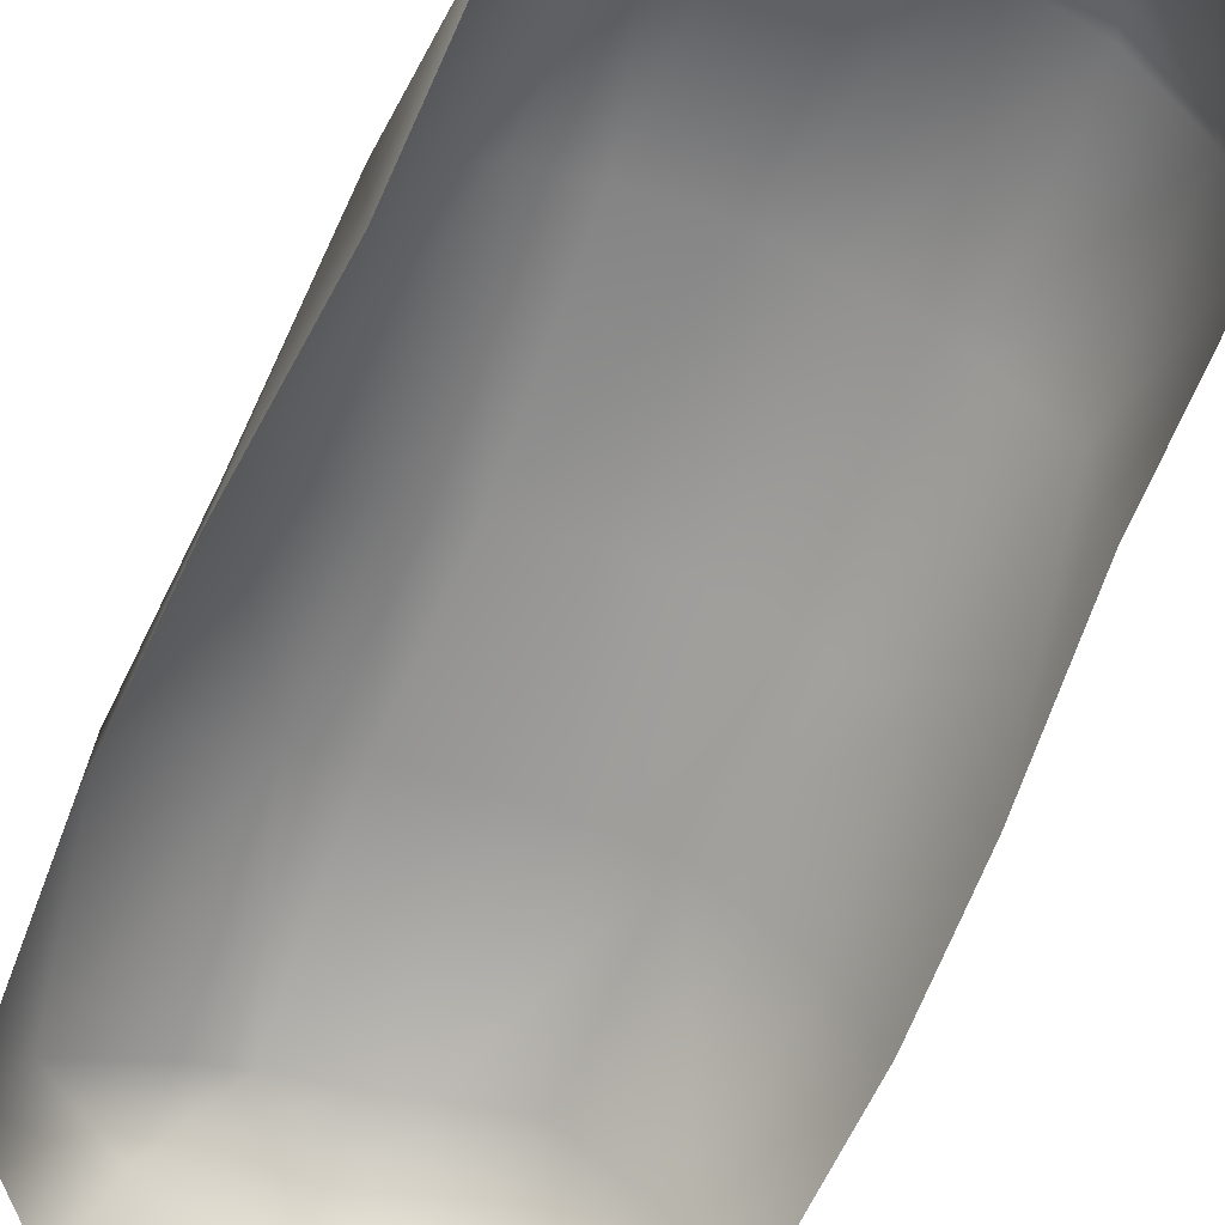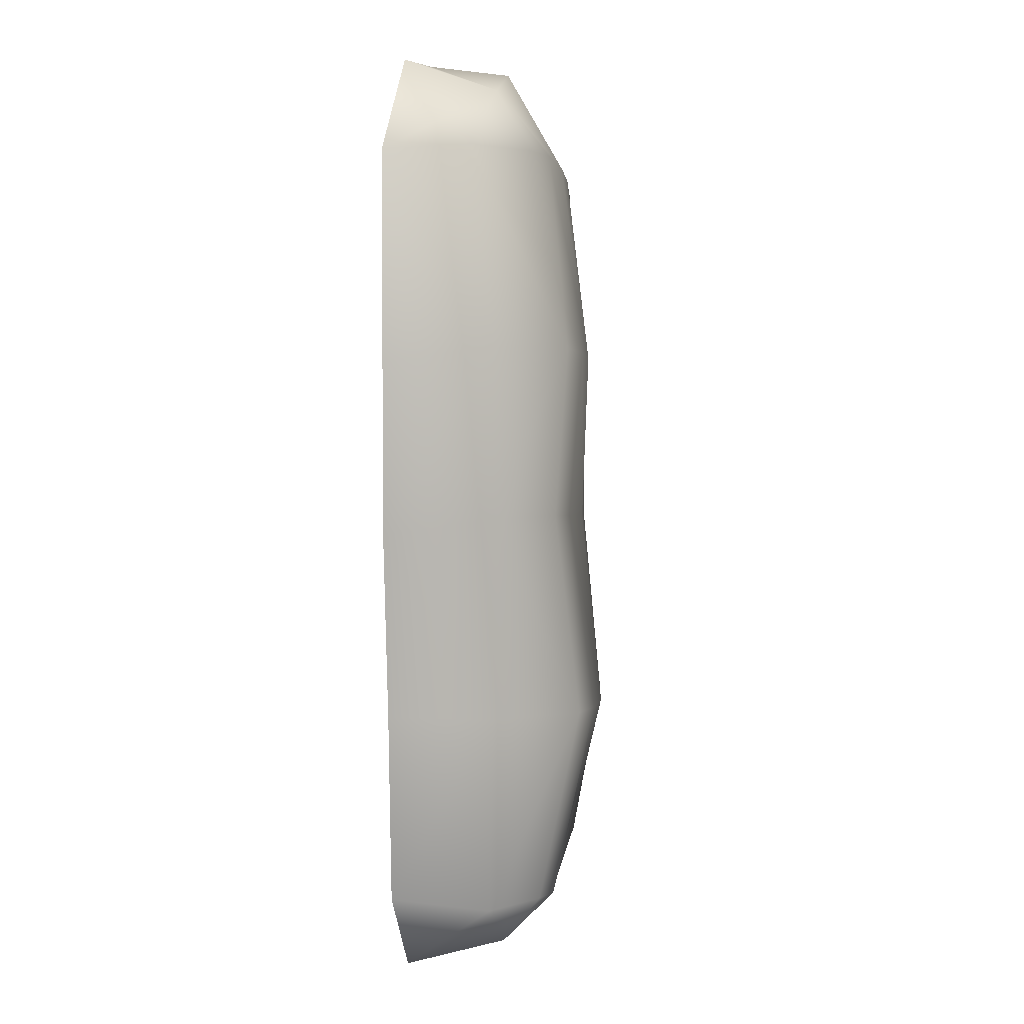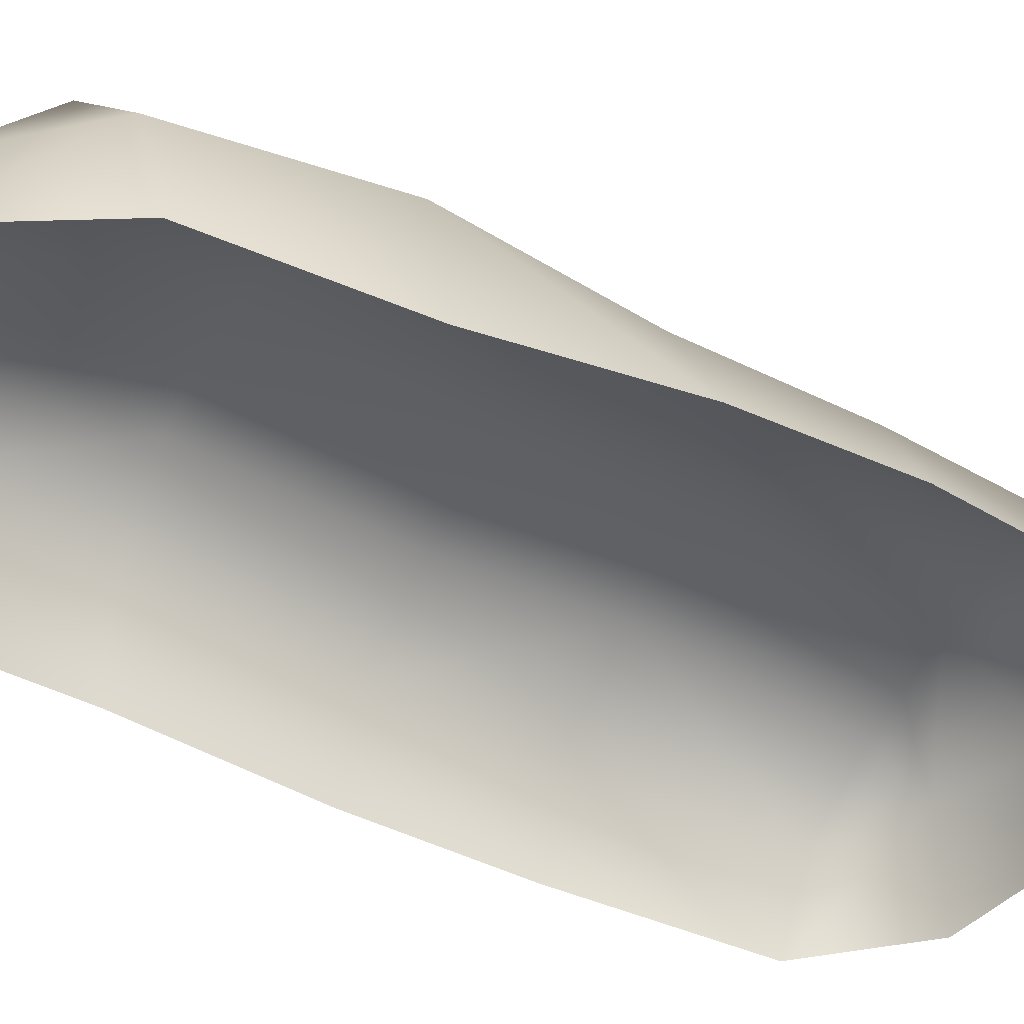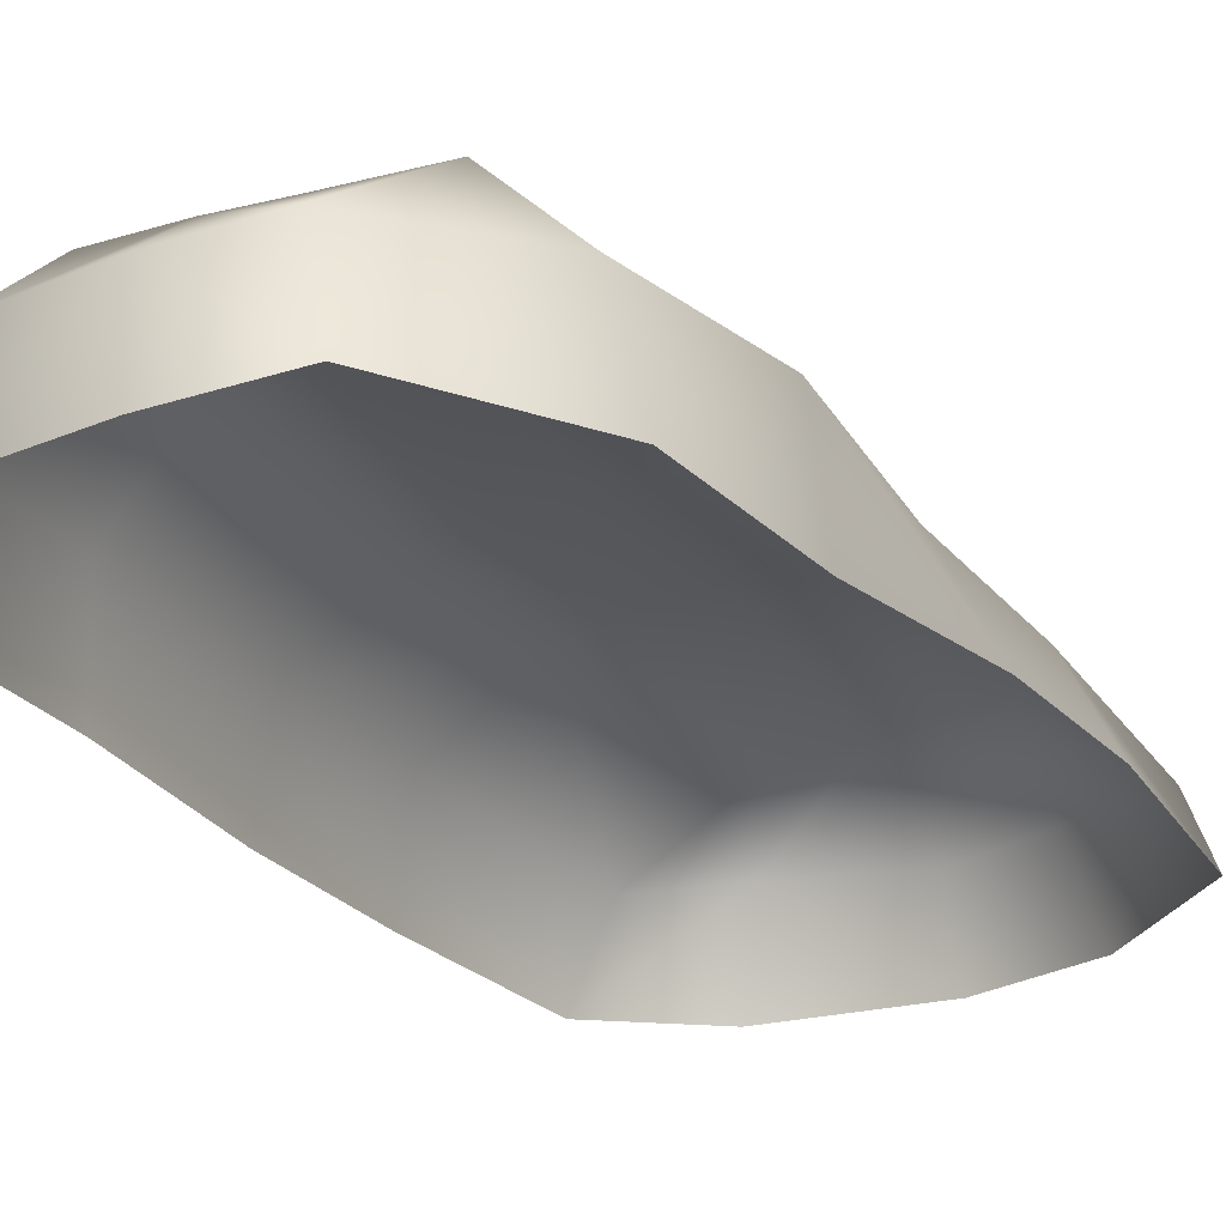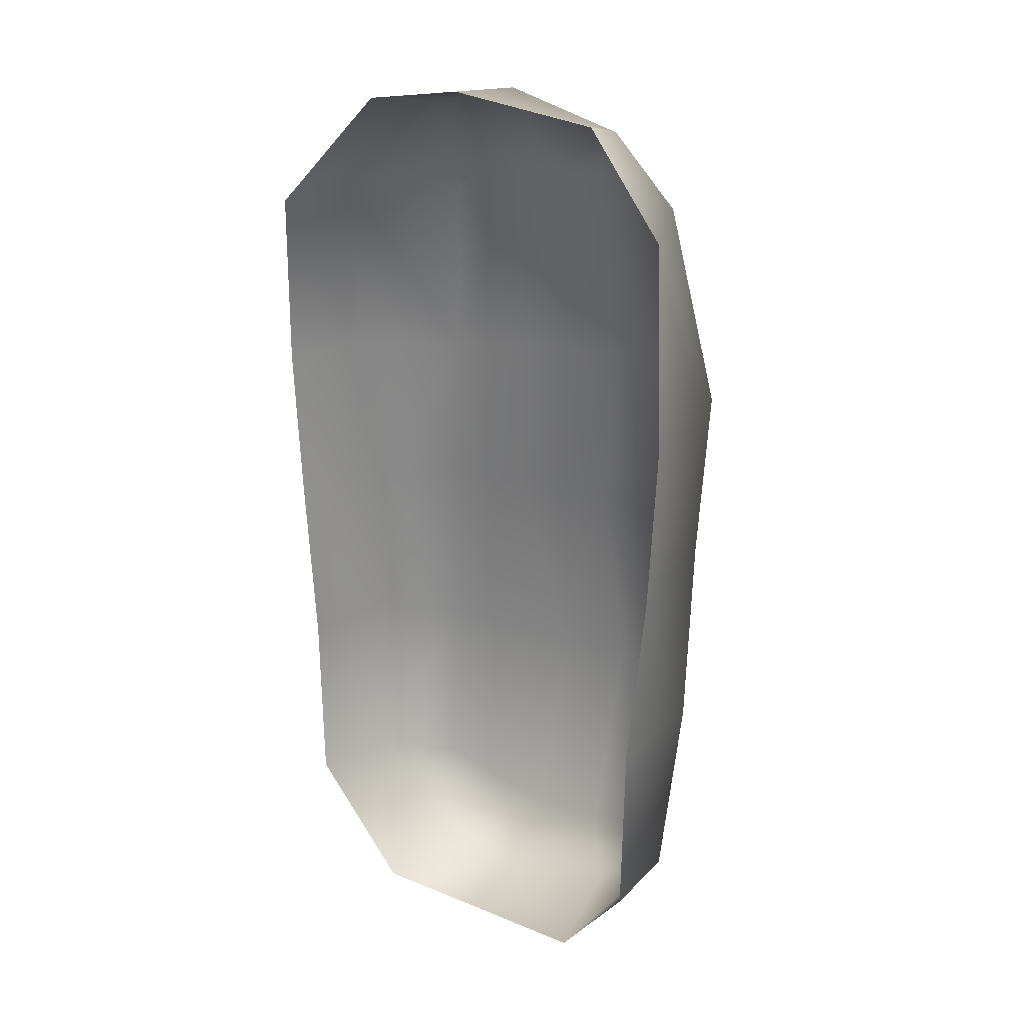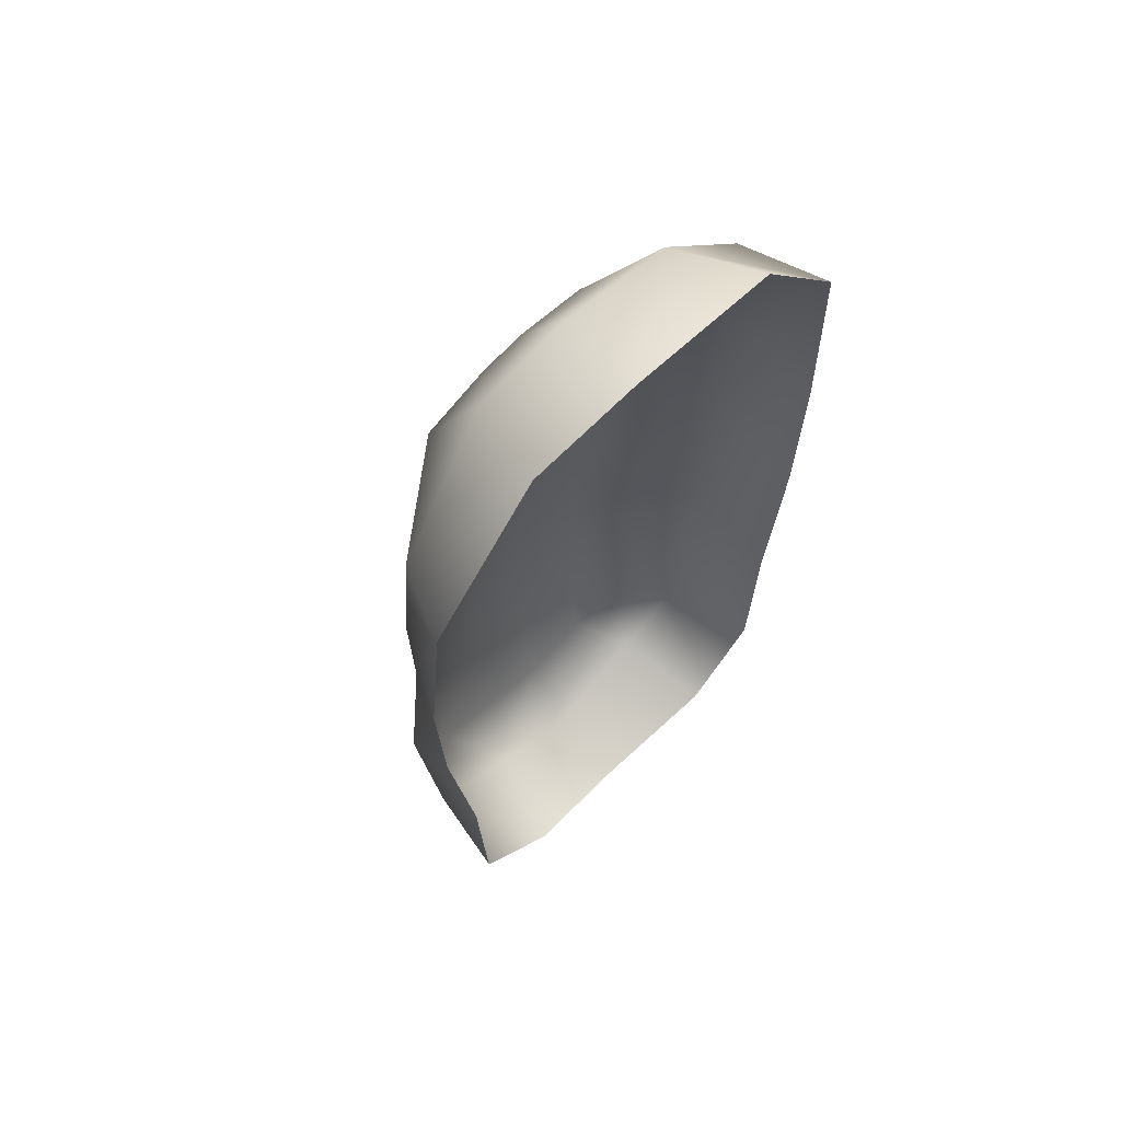
<metadata>
{"format":"obj","ext":"obj","renderer":"f3d","projection":"perspective","resolution":1024,"background":"white","views":[{"elev":-65.8,"azim":156.8,"up":"+Y"},{"elev":6.1,"azim":97.0,"up":"+Z"},{"elev":-40.2,"azim":-121.9,"up":"+Y"},{"elev":-23.0,"azim":-152.4,"up":"+Y"},{"elev":26.1,"azim":34.5,"up":"+Z"},{"elev":65.8,"azim":-45.0,"up":"+Z"}]}
</metadata>
<code>
g default
v 0.3135 0.1016 -0.8754
v 0.0246 0.1146 -0.91
v 0.02517 0.1215 0.8307
v 0.2629 0.07254 0.8546
v -0.2298 0.1187 0.7692
v -0.279 0.1285 -0.8663
v 0.293 0.1348 0.02457
v 0.02875 0.174 -0.004608
v -0.2532 0.1348 -0.01583
v 0.4541 0.002591 -0.8657
v 0.51 0.01603 0.03729
v 0.448 -0.03974 0.8565
v -0.4489 -0.05117 0.7709
v -0.4107 0.03055 -0.002041
v -0.4142 0.002057 -0.8264
v -0.5086 -0.1954 0.7497
v -0.5144 -0.1769 0.01128
v -0.4571 -0.2104 -0.7972
v 0.5225 -0.2239 0.000779
v 0.5205 -0.2214 0.8409
v 0.474 -0.2195 -0.8411
v 0.006316 -0.006013 -1.06
v -0.0115 -0.195 -1.071
v 0.01277 -0.009037 1.052
v -0.005013 -0.1998 1.078
v -0.5293 -0.1772 0.348
v -0.4368 0.000504 0.3506
v -0.2419 0.1258 0.3419
v 0.02862 0.1878 0.3782
v 0.2995 0.1633 0.4078
v 0.5291 0.02451 0.4149
v 0.5384 -0.2195 0.3844
v 0.4821 -0.2229 -0.4176
v 0.4962 0.01783 -0.4133
v 0.3293 0.1955 -0.4271
v 0.0288 0.222 -0.4589
v -0.2743 0.1538 -0.4399
v -0.4461 0.04024 -0.4137
v -0.4703 -0.199 -0.3907
v -0.2499 -0.195 -1.078
v -0.1844 0.01835 -1.028
v -0.09251 0.1193 -0.8927
v -0.09048 0.2109 -0.4522
v -0.08197 0.1688 -0.008562
v -0.07694 0.1705 0.3645
v -0.0747 0.1255 0.809
v -0.1938 0.002841 0.9903
v -0.2483 -0.1854 1.028
v 0.3397 -0.2016 1.053
v 0.2778 -0.001877 0.9894
v 0.1614 0.1055 0.8497
v 0.1826 0.1867 0.3956
v 0.178 0.1571 0.01198
v 0.199 0.2191 -0.4416
v 0.1901 0.1213 -0.8995
v 0.2747 0.01276 -0.993
v 0.3094 -0.2121 -1.047
g GraveMound
f 52 53 8 29
f 8 44 45 29
f 53 54 36 8
f 36 43 44 8
f 11 34 35 7
f 30 31 11 7
f 14 27 28 9
f 37 38 14 9
f 17 26 27 14
f 38 39 17 14
f 31 32 19 11
f 19 33 34 11
f 2 55 56 22
f 41 42 2 22
f 22 56 57 23
f 40 41 22 23
f 50 51 3 24
f 3 46 47 24
f 25 49 50 24
f 24 47 48 25
f 27 26 16 13
f 28 27 13 5
f 29 45 46 3
f 51 52 29 3
f 12 31 30 4
f 20 32 31 12
f 34 33 21 10
f 35 34 10 1
f 54 55 2 36
f 42 43 36 2
f 15 38 37 6
f 18 39 38 15
f 15 41 40 18
f 6 42 41 15
f 6 37 43 42
f 44 43 37 9
f 45 44 9 28
f 46 45 28 5
f 47 46 5 13
f 48 47 13 16
f 50 49 20 12
f 4 51 50 12
f 30 52 51 4
f 7 53 52 30
f 35 54 53 7
f 1 55 54 35
f 56 55 1 10
f 57 56 10 21

</code>
